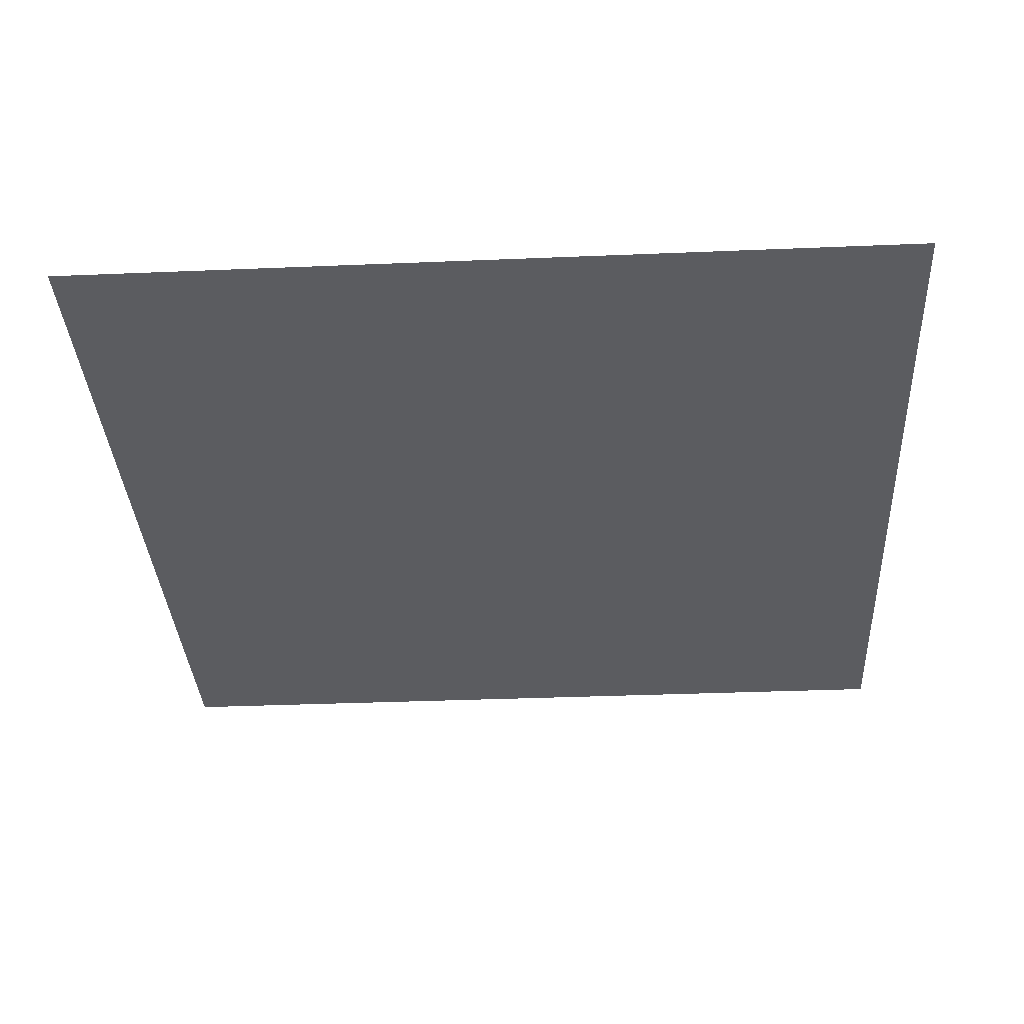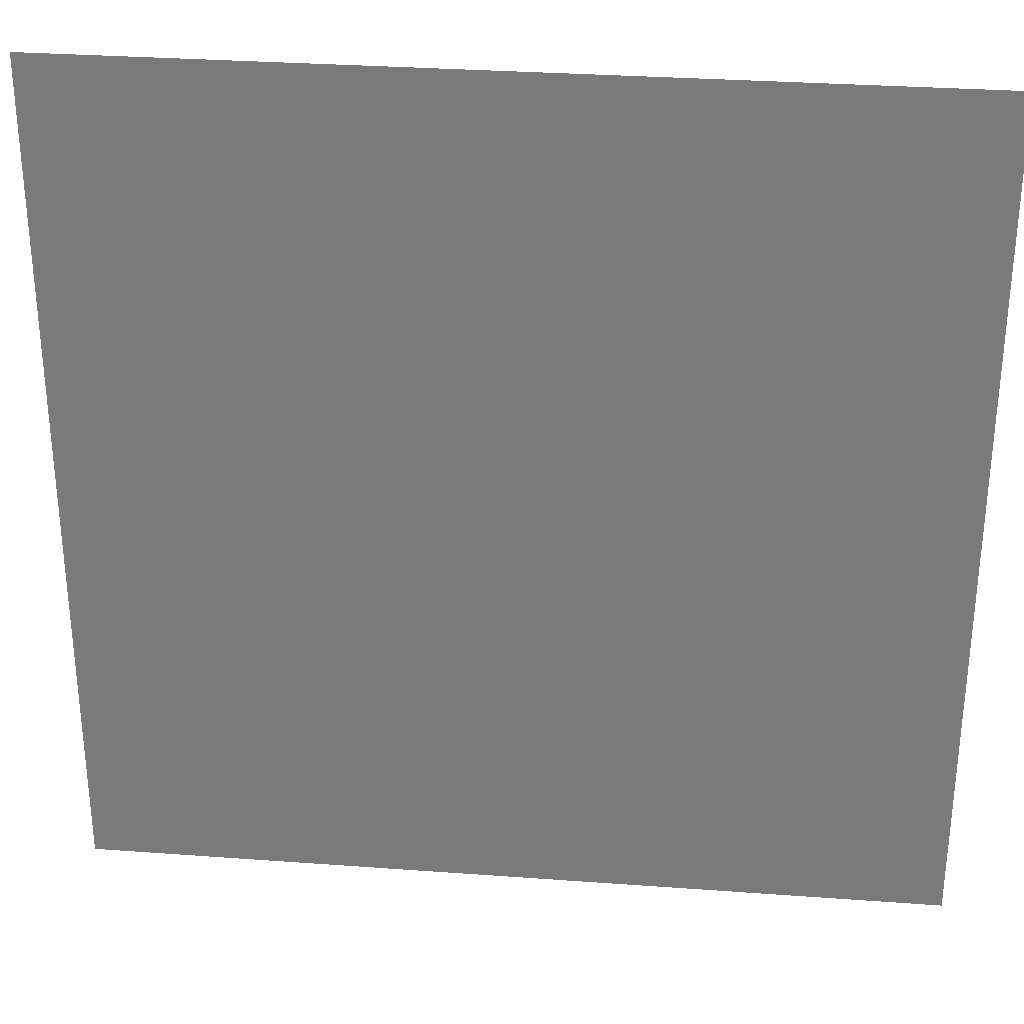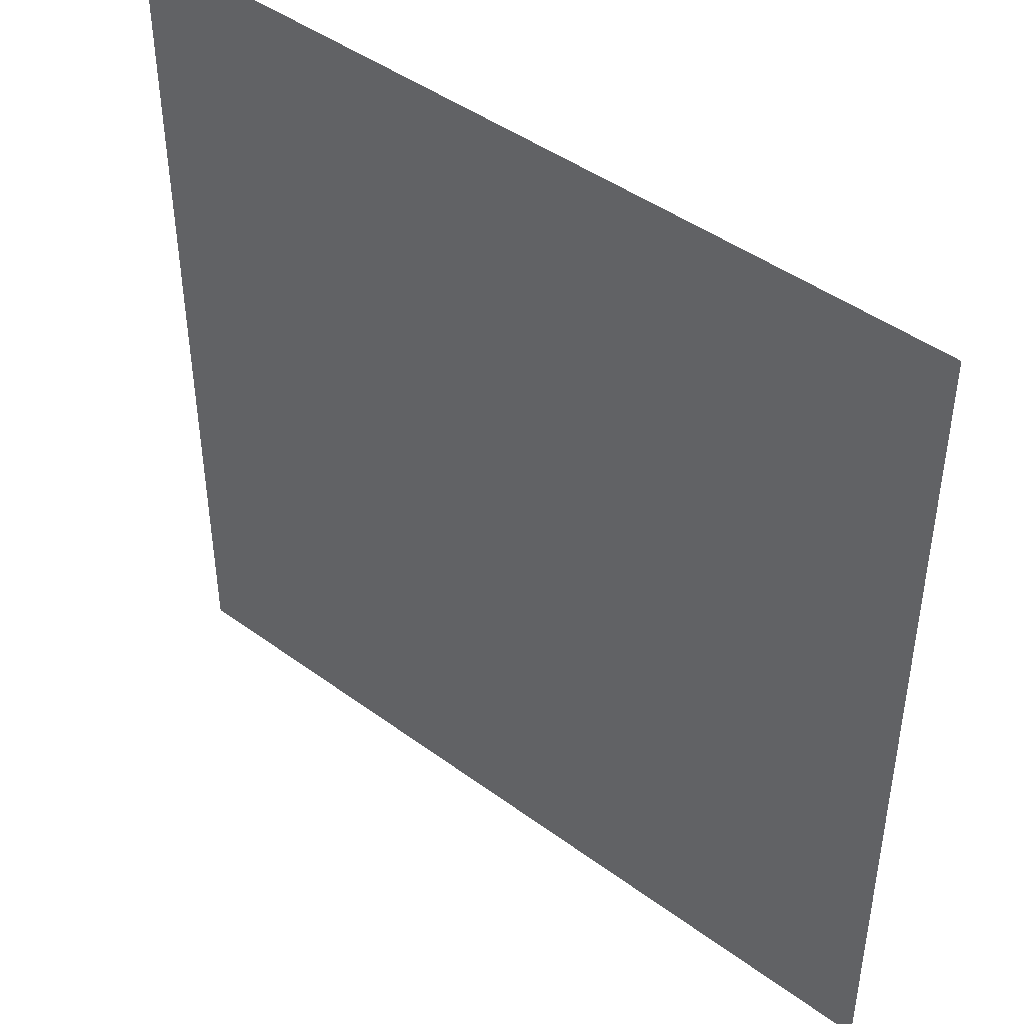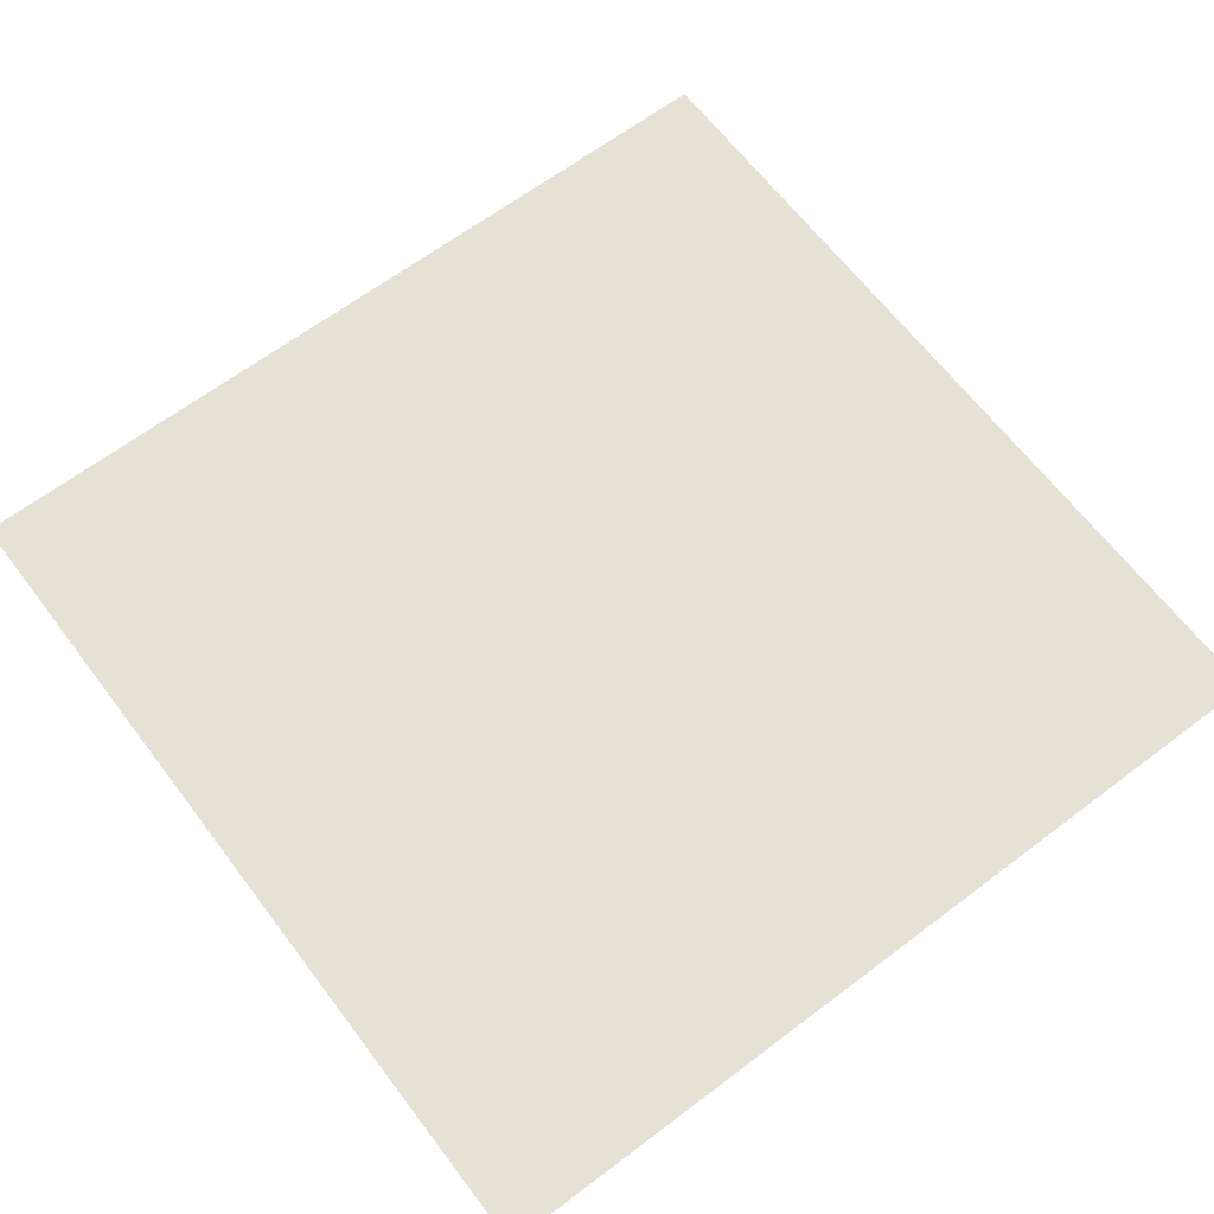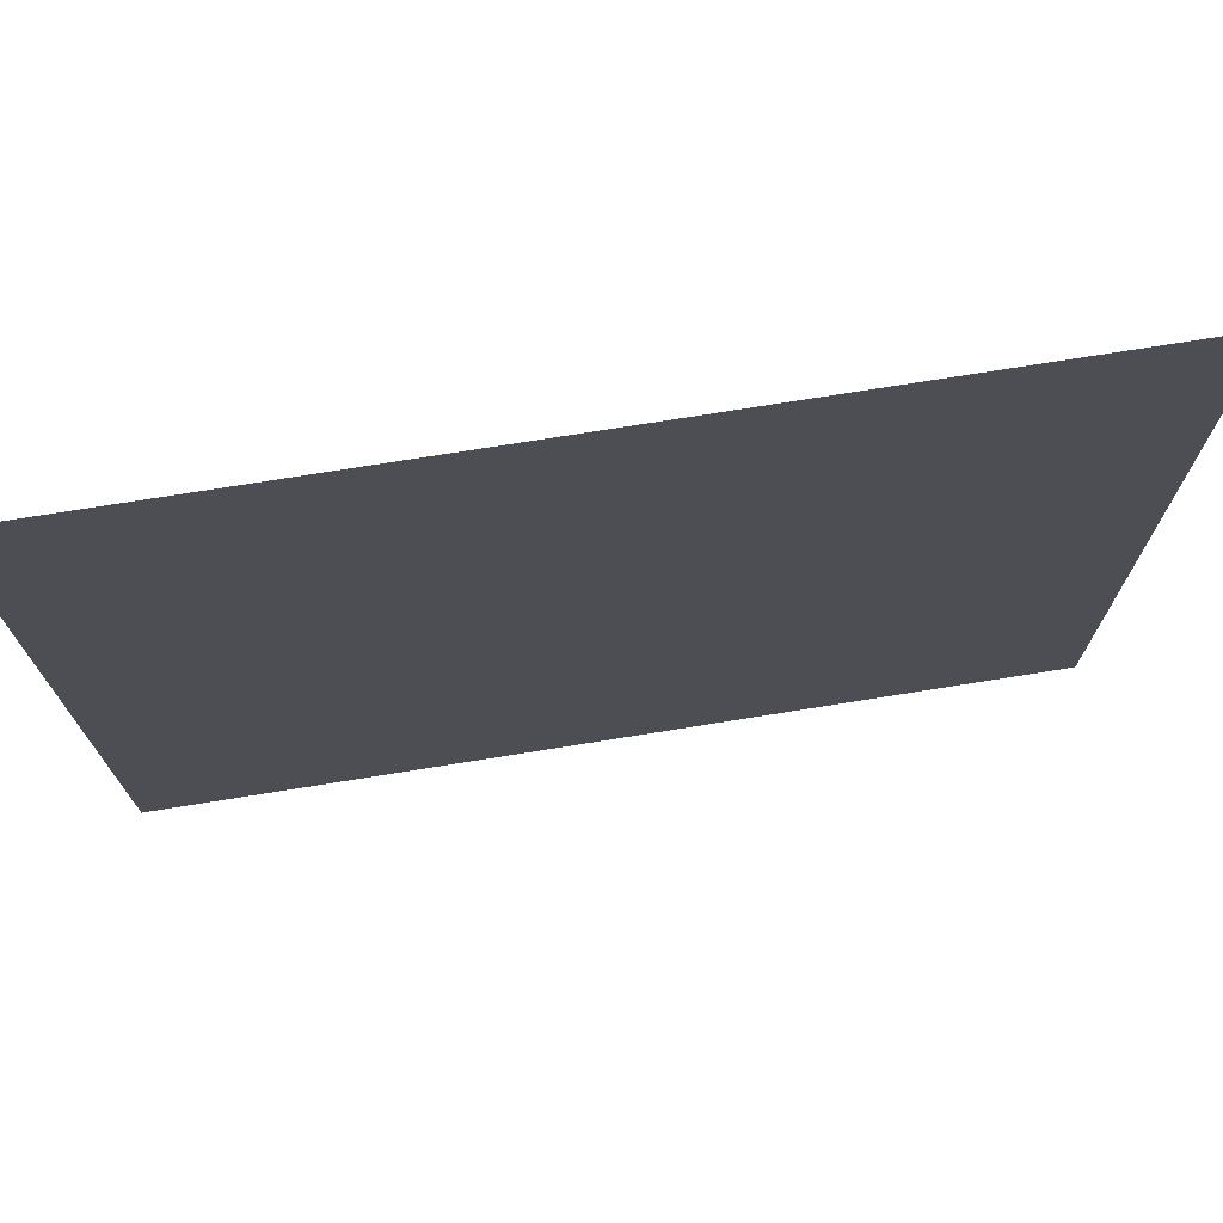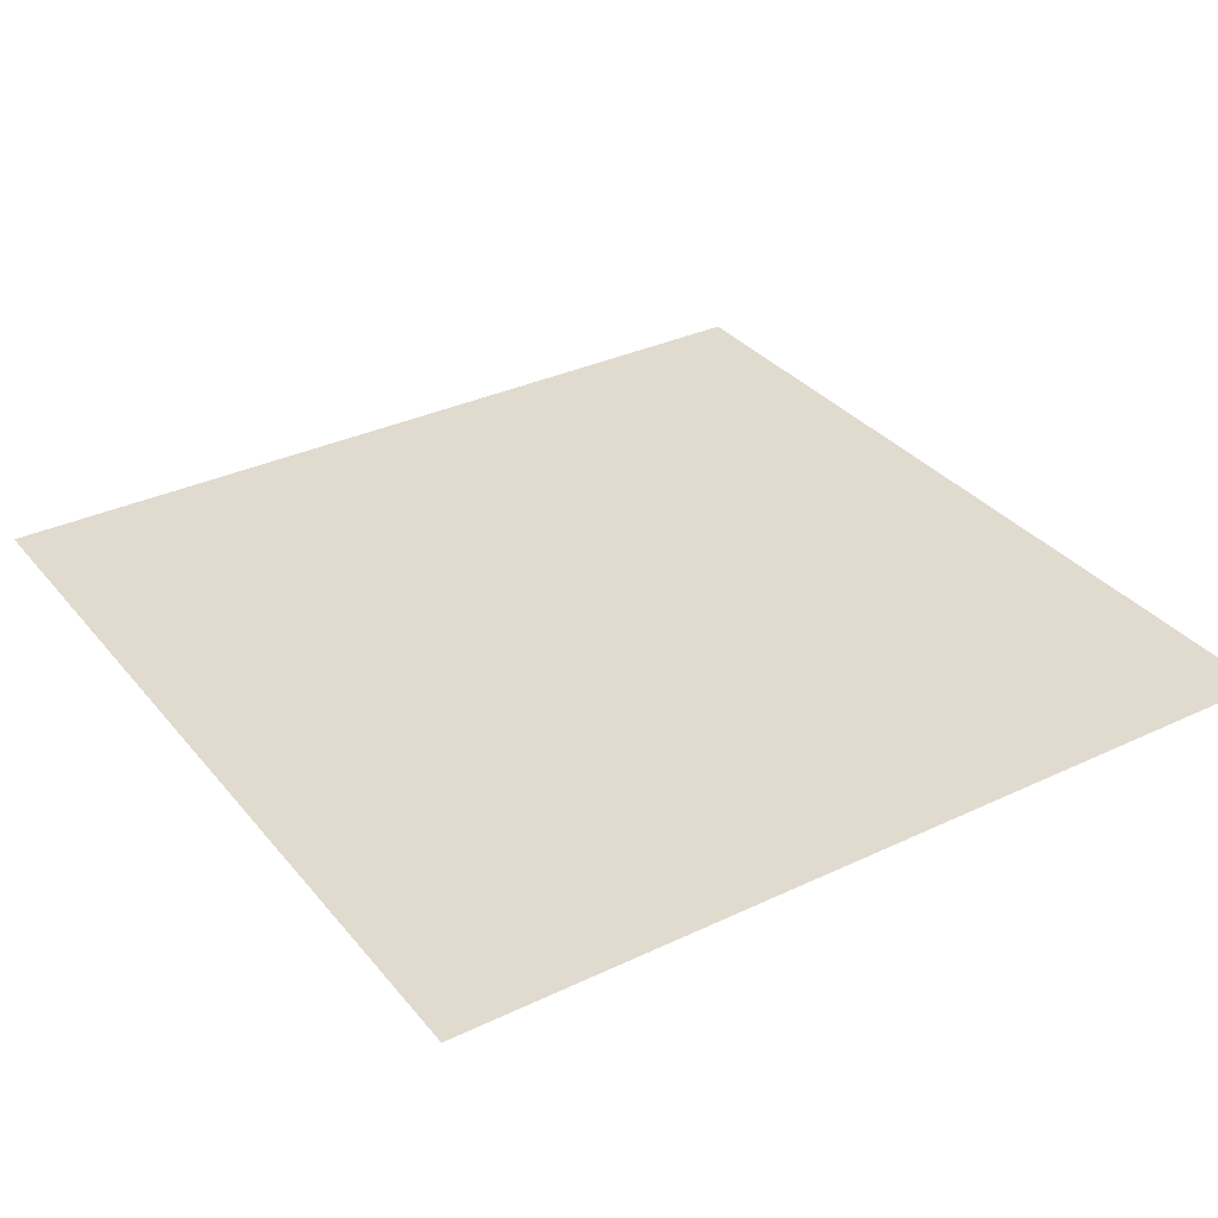
<metadata>
{"format":"obj","ext":"obj","renderer":"f3d","projection":"perspective","resolution":1024,"background":"white","views":[{"elev":-34.6,"azim":-176.8,"up":"+Z"},{"elev":31.0,"azim":6.0,"up":"+Y"},{"elev":44.6,"azim":40.6,"up":"+Y"},{"elev":65.0,"azim":52.8,"up":"+Z"},{"elev":74.3,"azim":170.9,"up":"+Y"},{"elev":33.4,"azim":147.0,"up":"+Z"}]}
</metadata>
<code>
o LightSwitchDialD_27_LightSwitchDialD_27_4_GeomSubset_0
v 0.0005 0.004881 0
v -0.0005 0.004881 0
v 0.0005 0.005881 0
v -0.0005 0.005881 0
v 0.0005 0.004881 0
v -0.0005 0.004881 0
v 0.0005 0.005881 0
v -0.0005 0.005881 0
v 0.0005 0.004881 0
v -0.0005 0.004881 0
v 0.0005 0.005881 0
v -0.0005 0.005881 0
v -0.03299 0.01278 0.02114
v -0.06627 0.01278 0.02114
v -0.03299 0.008679 -0.002143
v -0.06627 0.008679 -0.002143
v -0.03299 0.004665 -0.0249
v -0.06627 0.004665 -0.0249
v -0.03299 0.01439 0.03024
v -0.06627 0.01439 0.03024
v -0.03299 0.003086 -0.03386
v -0.06627 0.003086 -0.03386
v -0.03299 0.01044 0.007838
v -0.03299 0.01195 0.01643
v -0.06627 0.01044 0.007838
v -0.06627 0.01195 0.01643
v -0.03299 0.005412 -0.02067
v -0.03299 0.006923 -0.0121
v -0.06627 0.005412 -0.02067
v -0.06627 0.006923 -0.0121
v -0.03299 0.01362 0.0259
v -0.06627 0.01362 0.0259
v -0.03299 0.003834 -0.02961
v -0.06627 0.003834 -0.02961
v -0.03376 -0.01145 -0.0348
v -0.03299 -0.01088 -0.03411
v -0.03376 -0.01405 -0.03114
v -0.03299 -0.01324 -0.03104
v -0.06627 -0.01088 -0.03411
v -0.0655 -0.01145 -0.0348
v -0.0655 -0.01405 -0.03114
v -0.06627 -0.01324 -0.03104
v -0.03376 0.001053 0.0361
v -0.03299 0.001355 0.03526
v -0.03299 0.01485 0.03287
v -0.03376 0.01499 0.03364
v -0.06627 0.001355 0.03526
v -0.0655 0.001053 0.0361
v -0.0655 0.01499 0.03364
v -0.06627 0.01485 0.03287
v -0.03376 0.002486 -0.03726
v -0.03299 0.002622 -0.03649
v -0.06627 0.002622 -0.03649
v -0.0655 0.002486 -0.03726
v -0.06627 -0.003526 0.02396
v -0.0655 -0.004334 0.02398
v -0.0655 -0.003909 0.02913
v -0.06627 -0.003109 0.02899
v -0.03376 -0.004334 0.02398
v -0.03299 -0.003526 0.02396
v -0.03376 -0.003909 0.02913
v -0.03299 -0.003109 0.02899
v -0.06627 -0.001912 0.03318
v -0.0655 -0.002649 0.03354
v -0.03376 -0.002649 0.03354
v -0.03299 -0.001912 0.03318
v -0.0655 -0.01374 -0.02663
v -0.06627 -0.01294 -0.02677
v -0.03376 -0.01374 -0.02663
v -0.03299 -0.01294 -0.02677
v -0.0655 -0.003867 0.01915
v -0.06627 -0.003057 0.01912
v -0.06627 -0.002911 0.01025
v -0.0655 -0.003716 0.01033
v -0.03376 -0.003716 0.01033
v -0.03299 -0.002911 0.01025
v -0.03299 -0.003057 0.01912
v -0.03376 -0.003867 0.01915
v -0.0655 -0.007228 -0.009604
v -0.06627 -0.006442 -0.009799
v -0.06627 -0.009708 -0.01806
v -0.0655 -0.01048 -0.0178
v -0.03376 -0.01048 -0.0178
v -0.03299 -0.009708 -0.01806
v -0.03299 -0.006442 -0.009799
v -0.03376 -0.007228 -0.009604
v -0.06627 -0.004263 0.000139
v -0.0655 -0.005061 0.00028
v -0.03376 -0.005061 0.00028
v -0.03299 -0.004263 0.000139
v -0.06627 -0.01162 -0.02198
v -0.0655 -0.01239 -0.02172
v -0.03376 -0.01239 -0.02172
v -0.03299 -0.01162 -0.02198
f 1 2 4 3

</code>
